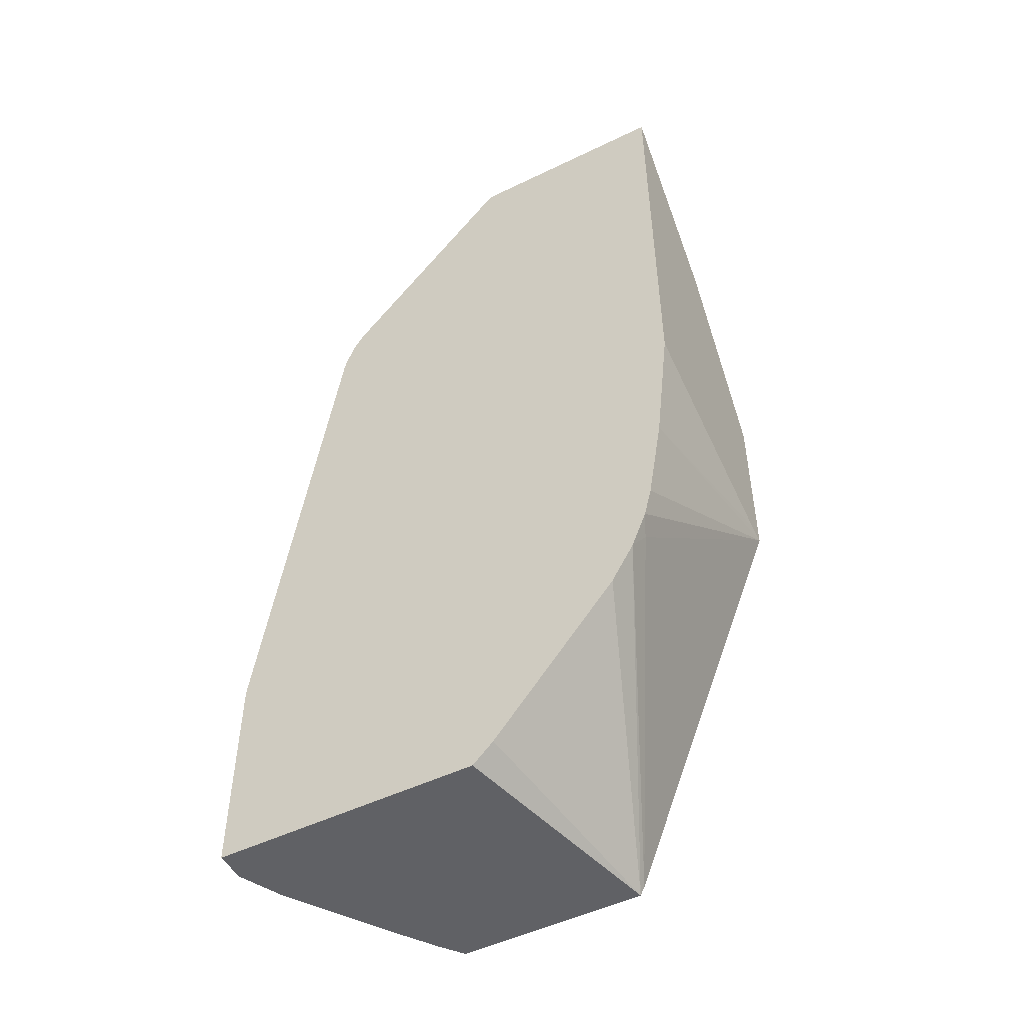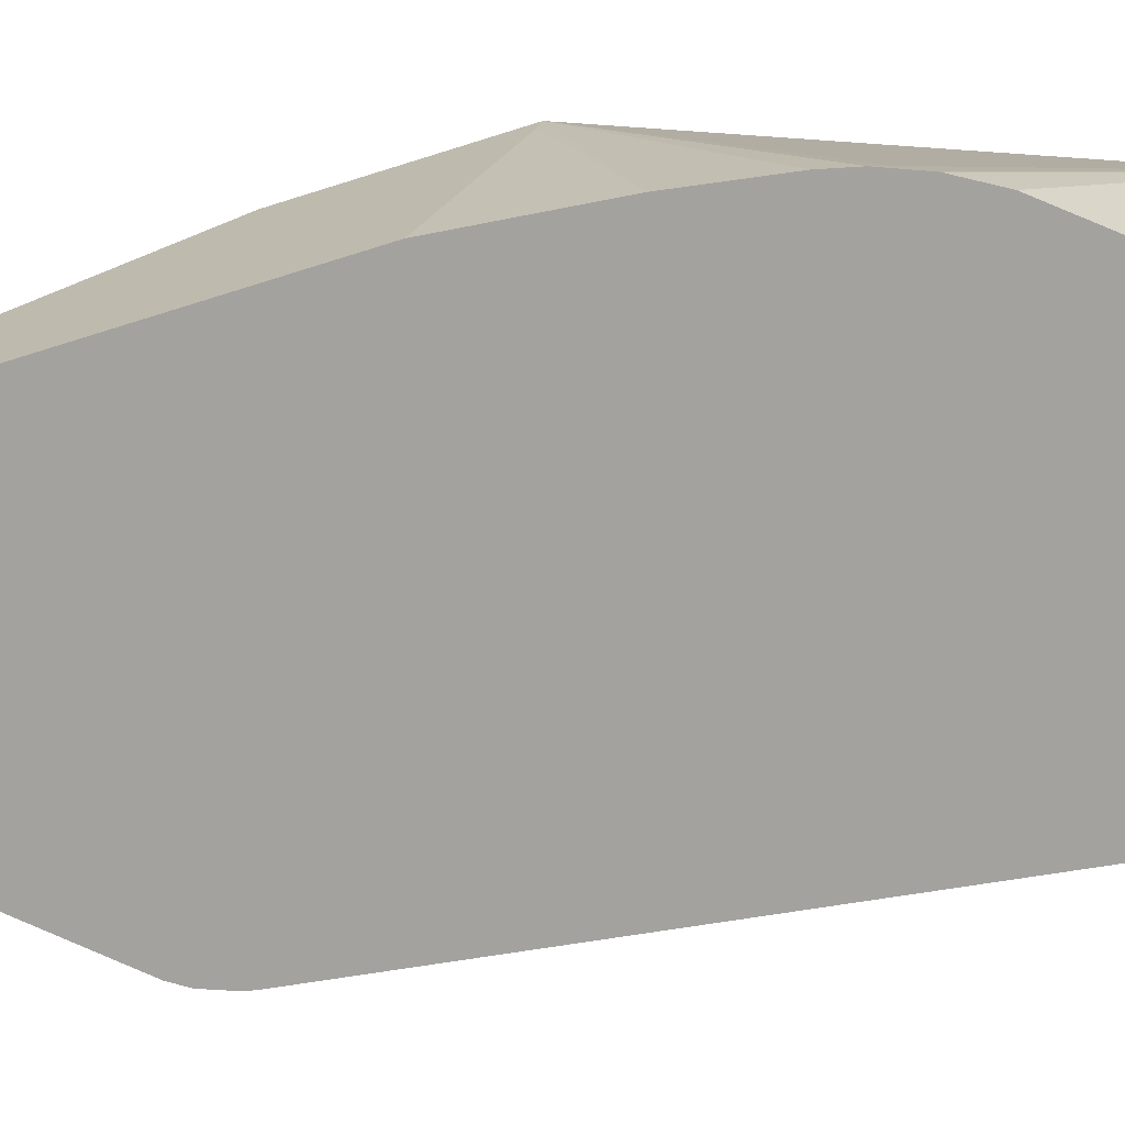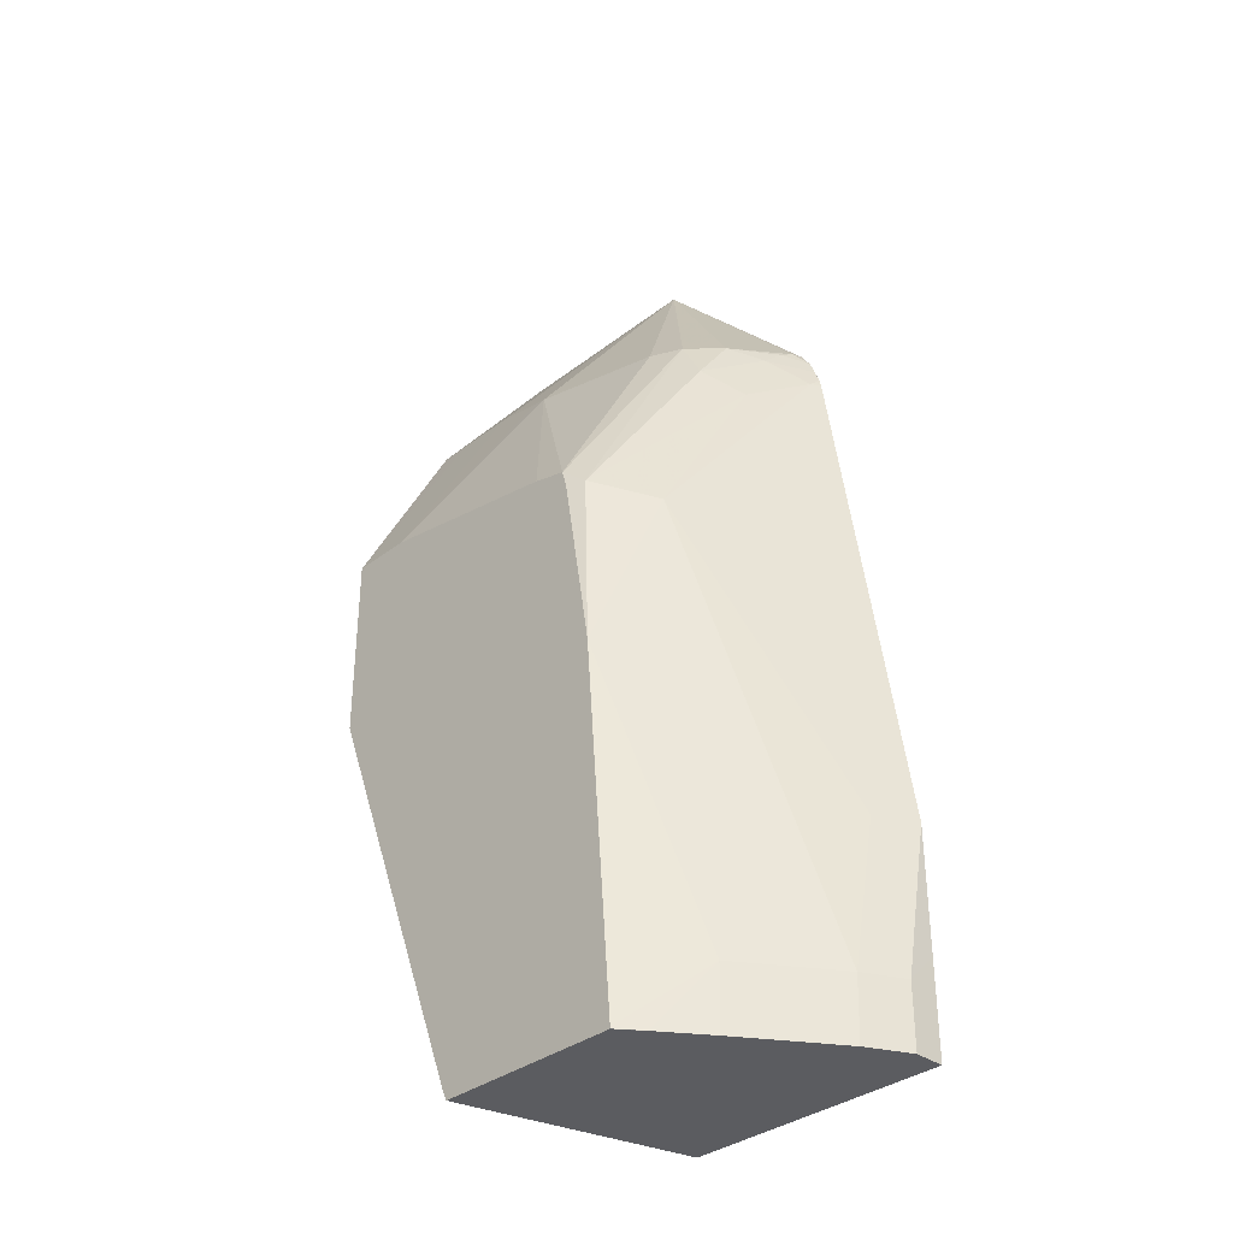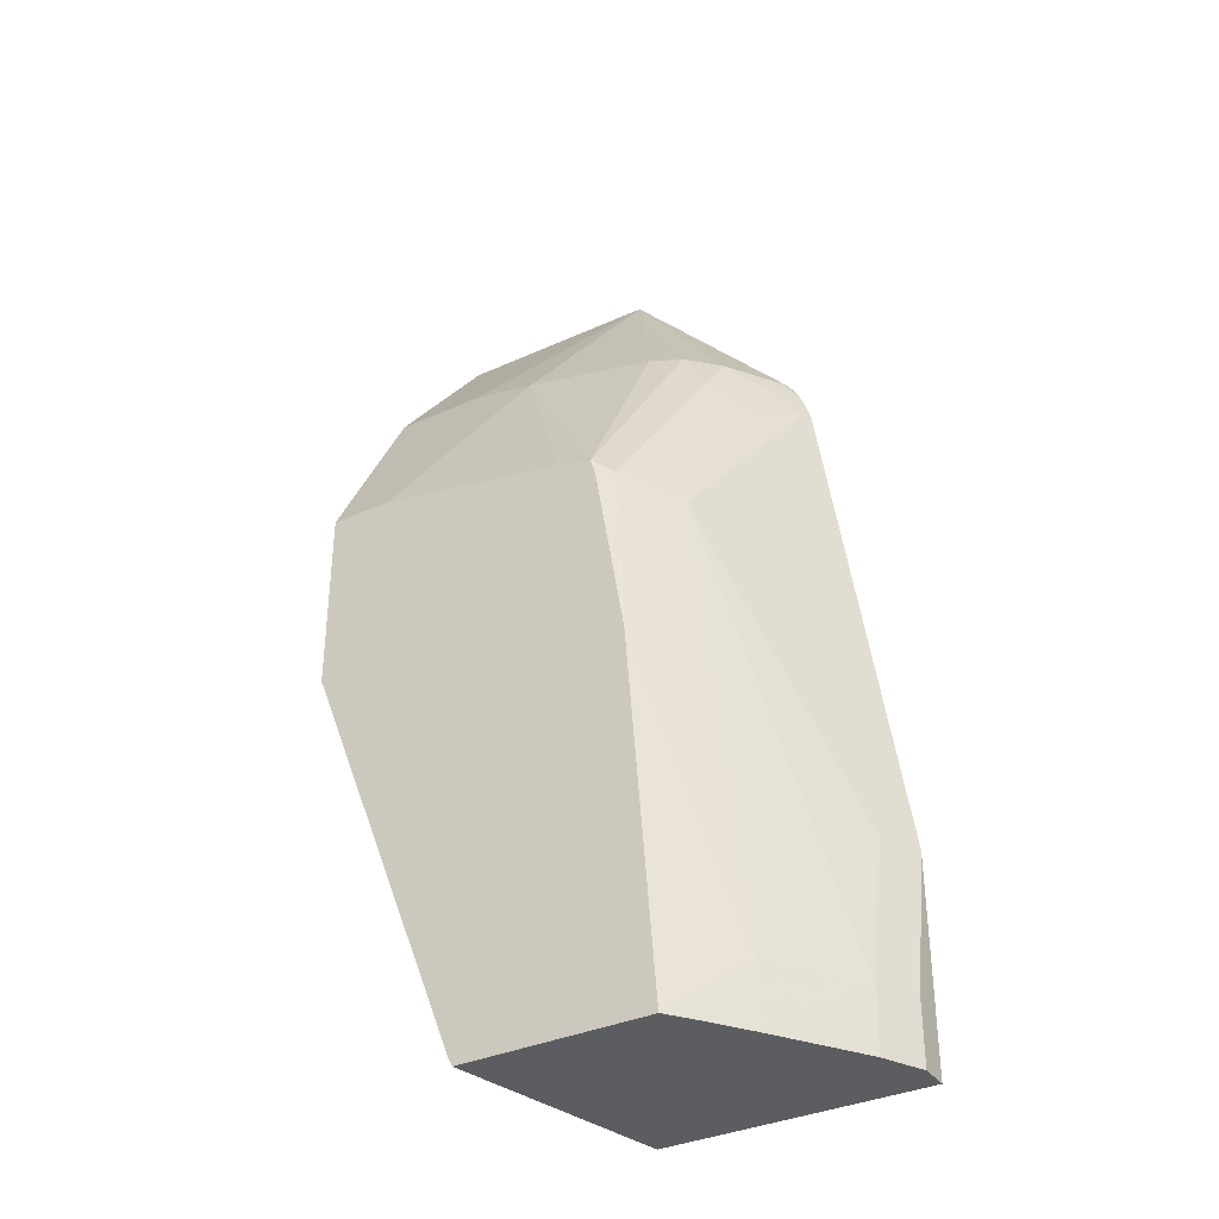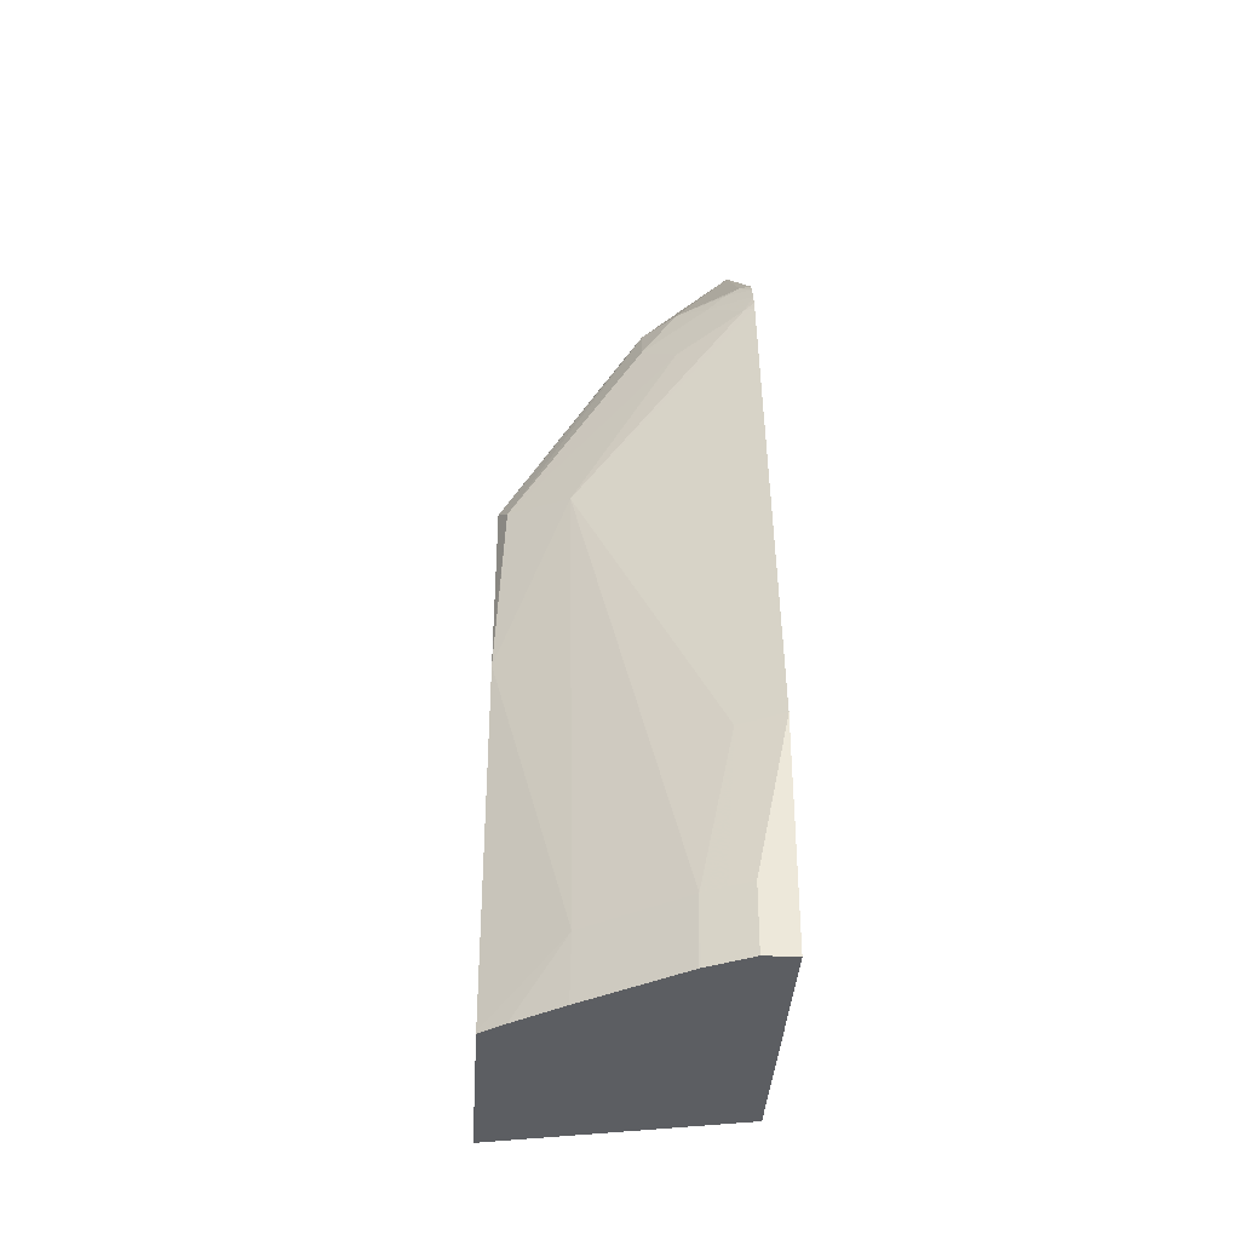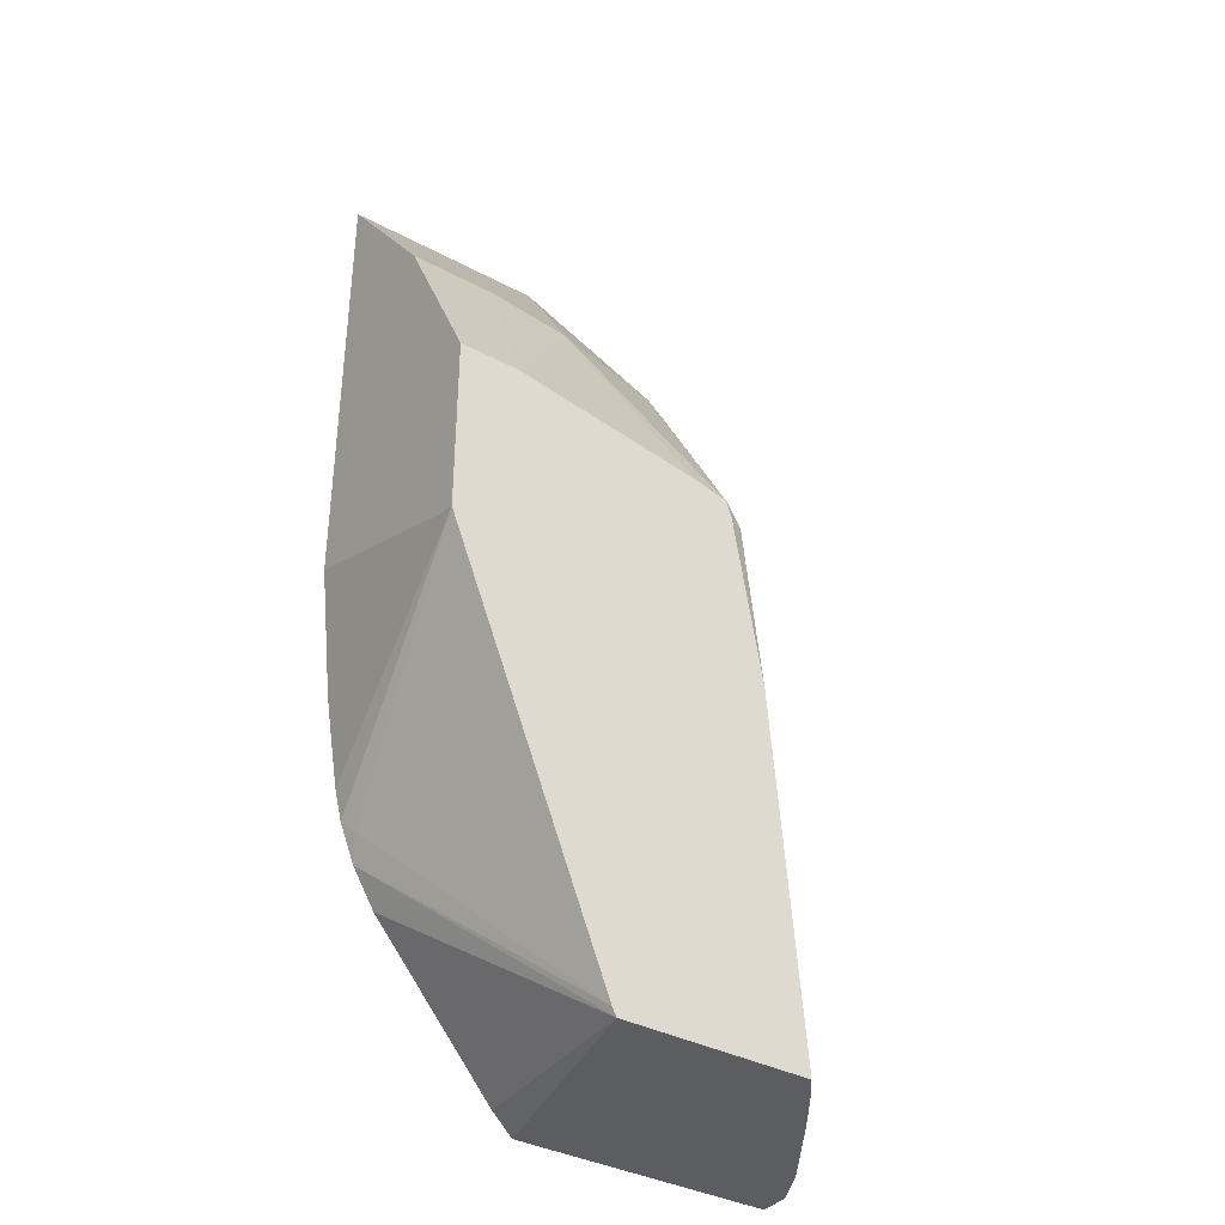
<metadata>
{"format":"obj","ext":"obj","renderer":"f3d","projection":"perspective","resolution":1024,"background":"white","views":[{"elev":-50.4,"azim":28.0,"up":"+Z"},{"elev":-72.4,"azim":107.4,"up":"+Y"},{"elev":-34.6,"azim":-134.0,"up":"+Z"},{"elev":-35.4,"azim":-149.0,"up":"+Z"},{"elev":-37.8,"azim":-93.5,"up":"+Z"},{"elev":-36.8,"azim":145.3,"up":"+Z"}]}
</metadata>
<code>
v -0.2413 -0.04007 -0.1409
v -0.2413 -0.02011 -0.1609
v -0.2413 -0.04007 -0.2024
v -0.2412 -0.04007 -0.06031
v -0.2346 -0.006691 -0.1609
v -0.2413 -0.02011 -0.2024
v -0.2346 -0.02681 -0.06031
v -0.06601 -0.04007 -0.2024
v -0.191 -0.04007 0.2815
v -0.1559 0.07039 0.1508
v -0.2279 0.006714 -0.1609
v -0.2346 -0.006691 -0.2024
v -0.2279 -0.01339 -0.06031
v -0.03014 0.1128 -0.2024
v -0.05234 -0.04007 -0.189
v -0.1896 -0.04007 0.2871
v -0.1877 -0.03352 0.2815
v -0.1676 0.006714 0.2614
v -0.1274 0.1073 0.1609
v -0.1362 0.1128 0.04026
v -0.1877 0.06704 -0.1609
v -0.1876 0.06773 -0.2024
v -0.2275 0.007567 -0.2024
v -0.2279 0.006714 -0.2024
v 0.04517 -0.04007 -0.06523
v 0.03015 -0.04007 -0.09047
v -0.1544 0.1128 -0.2024
v -0.0273 0.1128 -0.1968
v -0.1865 -0.04007 0.2958
v -0.1676 -0.01339 0.3016
v -0.1475 0.02682 0.2815
v -0.1307 0.02515 0.3117
v -0.1129 0.1128 0.1721
v -0.1163 0.1128 0.1609
v -0.1341 0.1128 0.05369
v -0.155 0.1128 -0.2011
v -0.1665 0.09772 -0.2024
v 0.05027 -0.03016 -0.05022
v 0.05522 -0.04007 -0.04038
v -0.155 0.1128 -0.2023
v 0.08041 0.1128 0.07792
v -0.1826 -0.04007 0.3056
v -0.171 -0.02514 0.3117
v -0.1508 0.005039 0.3117
v -0.06034 -0.04007 0.442
v -0.1106 0.0352 0.3117
v -0.08969 0.1128 0.1782
v -0.0302 0.05531 0.3117
v 0.06026 -0.04007 -0.02
v 0.08041 0.1007 0.08051
v 0.0703 -0.04007 0.04013
v 0.08041 0.1128 0.2011
v -0.1761 -0.04007 0.3155
v -0.1743 -0.03352 0.3151
v -0.0599 -0.04007 0.4422
v 0.04019 0.1128 0.2011
v -0.02012 0.05362 0.3151
v 0.08041 -0.04007 0.1308
v 0.06032 0.04691 0.3285
v 0.08041 0.0469 0.3285
v -0.02012 -0.04007 0.4422
v 0.0201 0.04691 0.3285
v 0.08041 -0.04007 0.442
f 21 36 37
f 32 44 45
f 31 44 32
f 30 44 31
f 29 43 30
f 29 42 43
f 28 41 38
f 27 37 40
f 25 28 38
f 25 38 39
f 21 37 22
f 32 45 46
f 30 43 44
f 17 31 18
f 19 35 20
f 19 34 35
f 19 33 34
f 19 32 33
f 19 31 32
f 18 31 19
f 17 30 31
f 17 29 30
f 16 29 17
f 14 28 25
f 14 41 28
f 14 52 41
f 32 46 33
f 20 36 21
f 33 46 48
f 47 48 56
f 36 40 37
f 14 56 52
f 60 61 63
f 59 61 60
f 56 57 62
f 55 62 57
f 55 59 62
f 55 61 59
f 52 59 60
f 52 62 59
f 52 56 62
f 50 58 51
f 48 57 56
f 48 55 57
f 33 48 47
f 45 54 53
f 45 55 48
f 44 54 45
f 43 54 44
f 42 54 43
f 42 53 54
f 41 58 50
f 41 63 58
f 41 60 63
f 41 52 60
f 41 51 49
f 41 50 51
f 39 41 49
f 38 41 39
f 45 48 46
f 14 47 56
f 1 53 42
f 14 34 33
f 3 12 24
f 3 6 12
f 2 13 5
f 2 7 13
f 2 4 7
f 2 12 6
f 2 5 12
f 1 4 2
f 1 9 4
f 1 16 9
f 1 29 16
f 1 42 29
f 14 33 47
f 1 45 53
f 1 55 45
f 1 61 55
f 1 63 61
f 1 58 63
f 1 51 58
f 1 49 51
f 1 39 49
f 1 26 25
f 1 15 26
f 1 8 15
f 1 3 8
f 1 6 3
f 1 2 6
f 3 24 23
f 3 23 22
f 1 25 39
f 3 37 27
f 3 22 37
f 14 35 34
f 14 20 35
f 14 36 20
f 14 27 40
f 14 26 15
f 14 25 26
f 11 23 24
f 11 22 23
f 11 21 22
f 10 11 13
f 10 21 11
f 10 20 21
f 14 40 36
f 10 18 19
f 10 19 20
f 3 14 8
f 4 9 10
f 5 11 24
f 5 24 12
f 4 10 7
f 3 27 14
f 7 10 13
f 8 14 15
f 9 16 17
f 9 17 10
f 5 13 11
f 10 17 18

</code>
